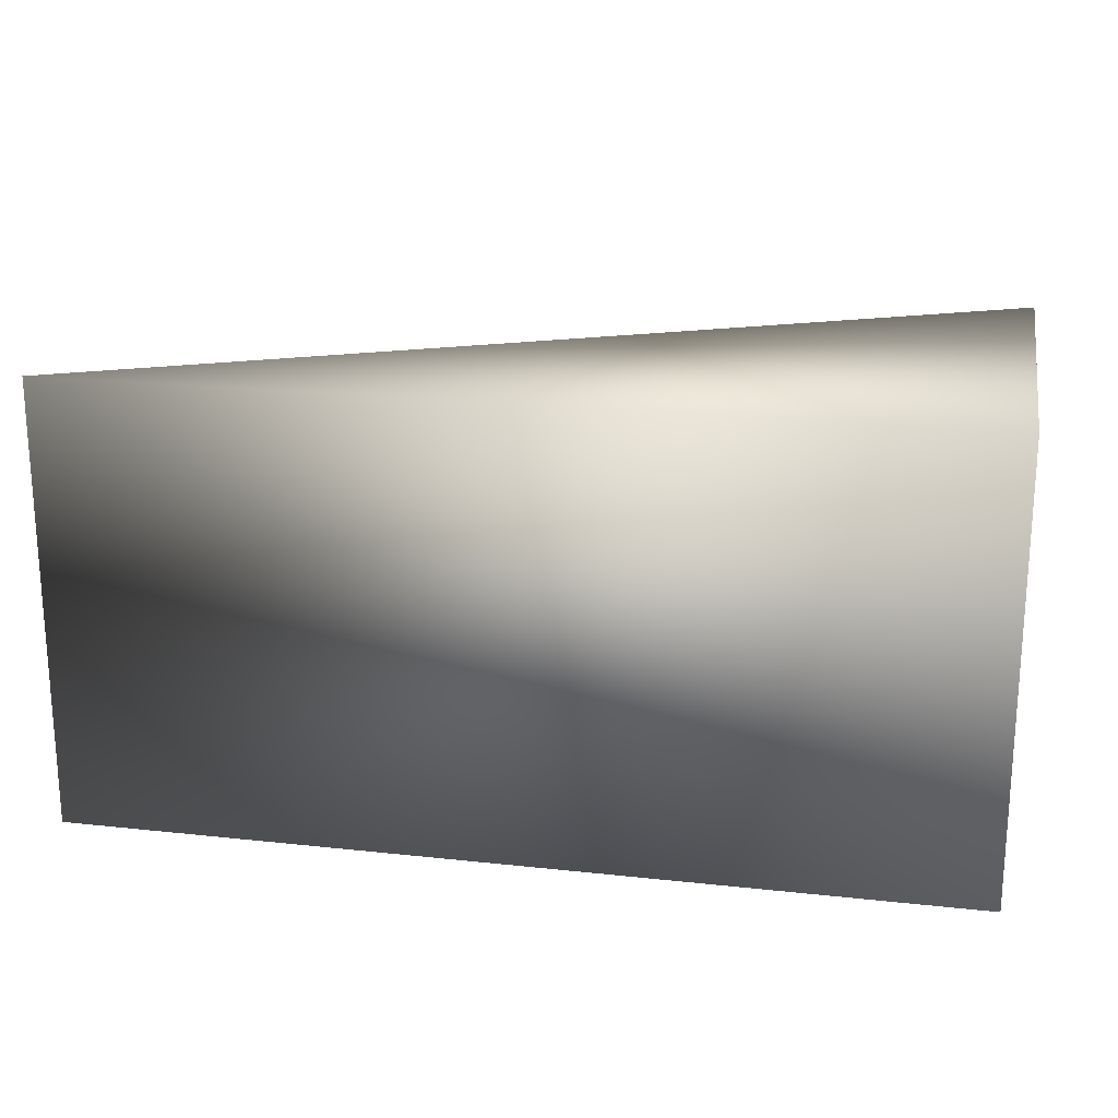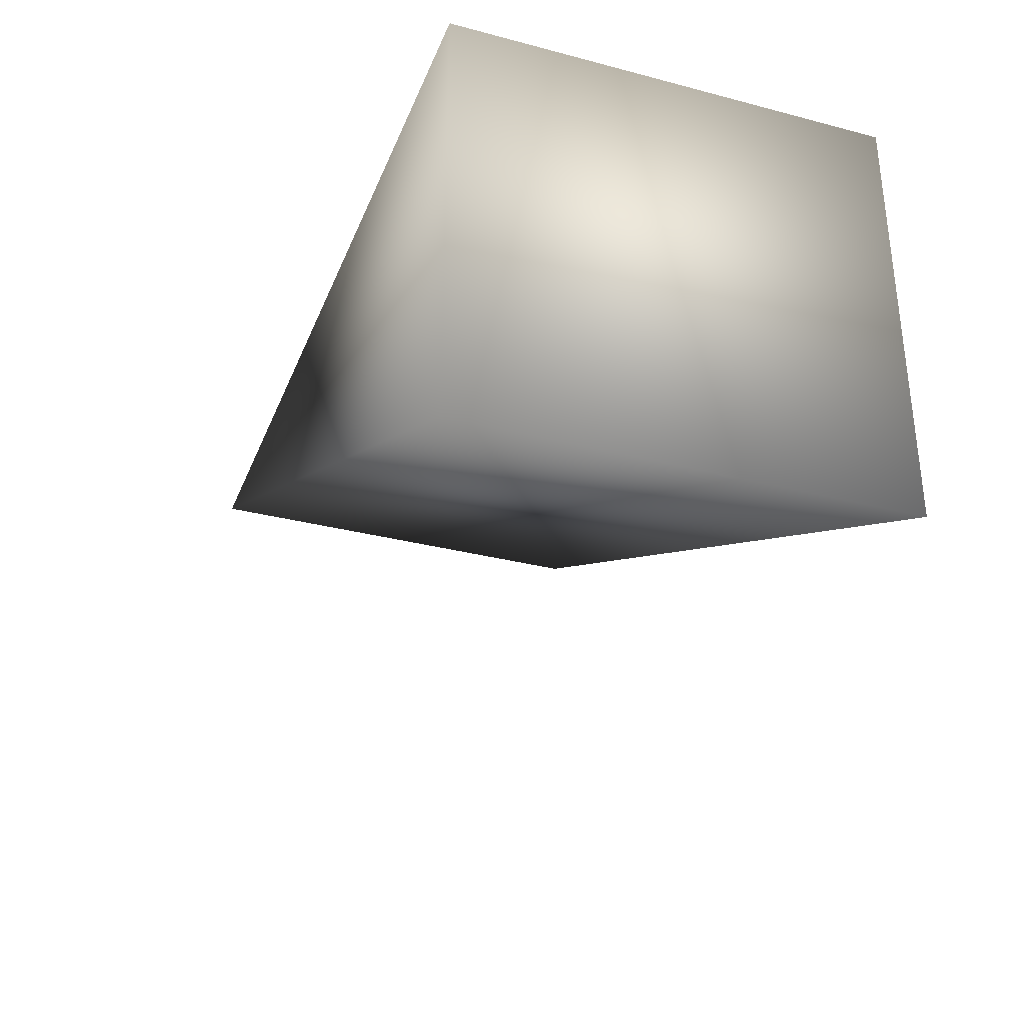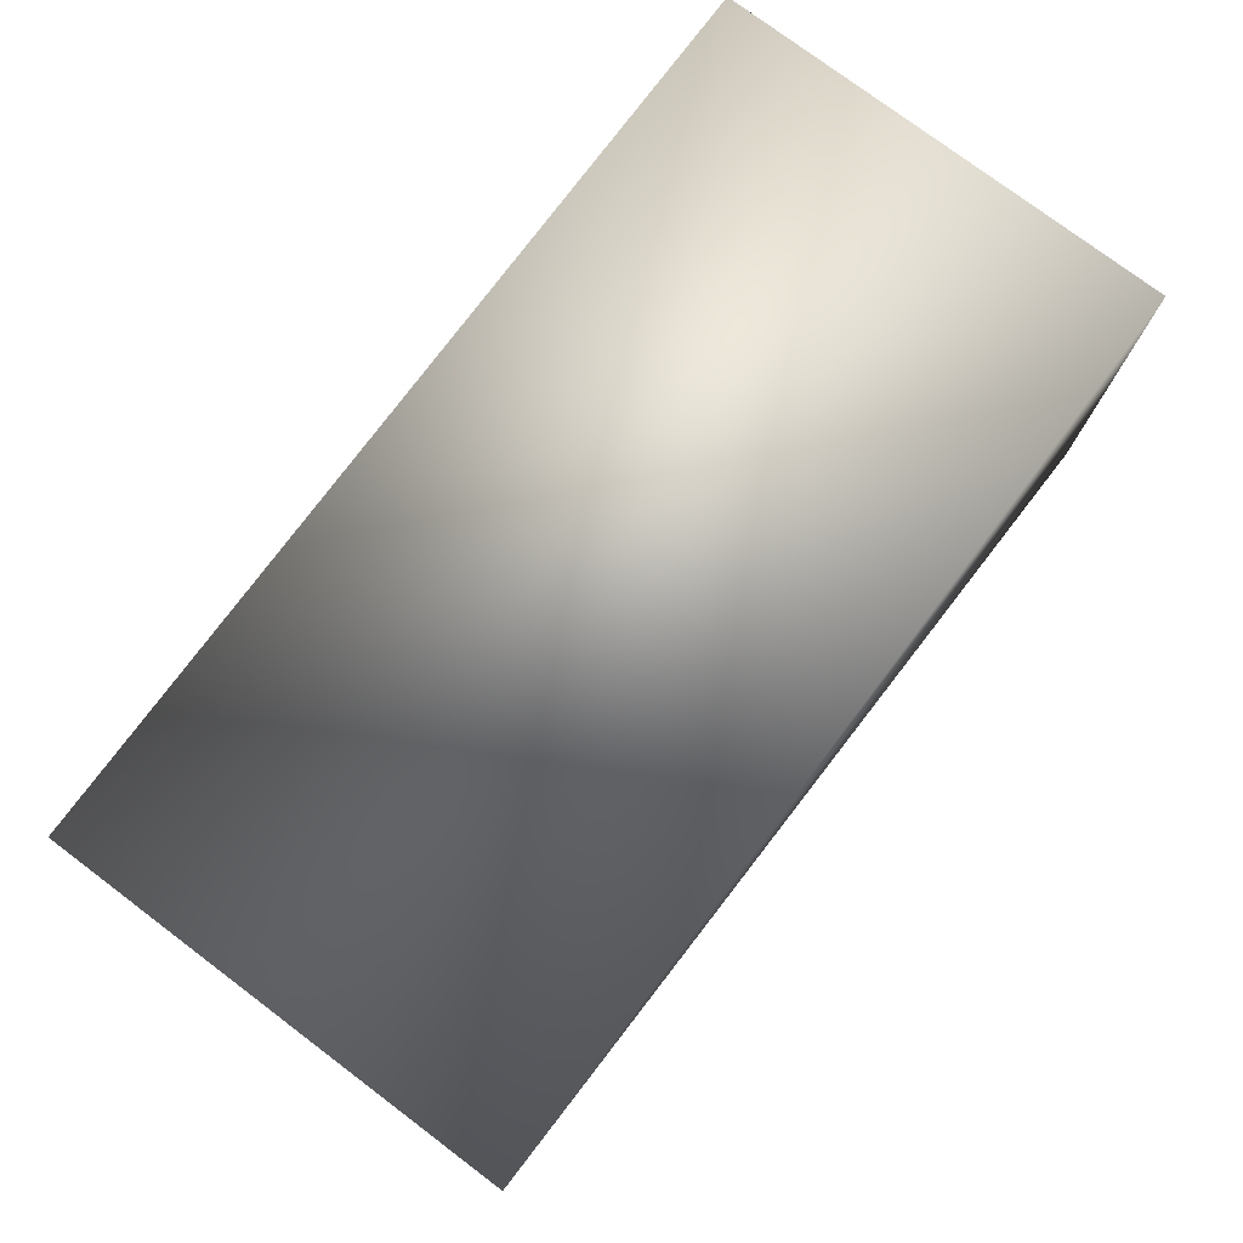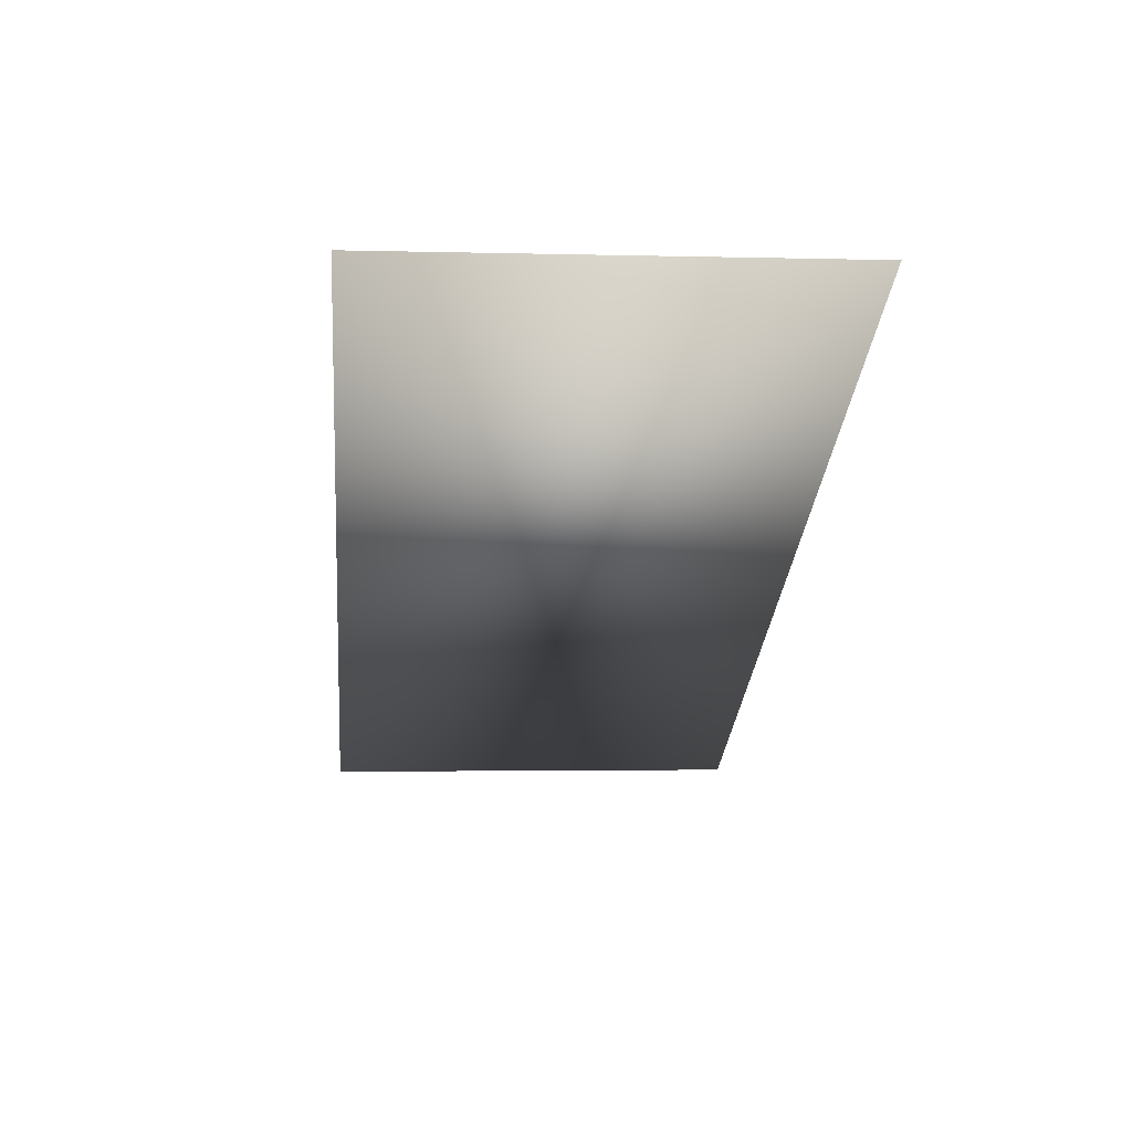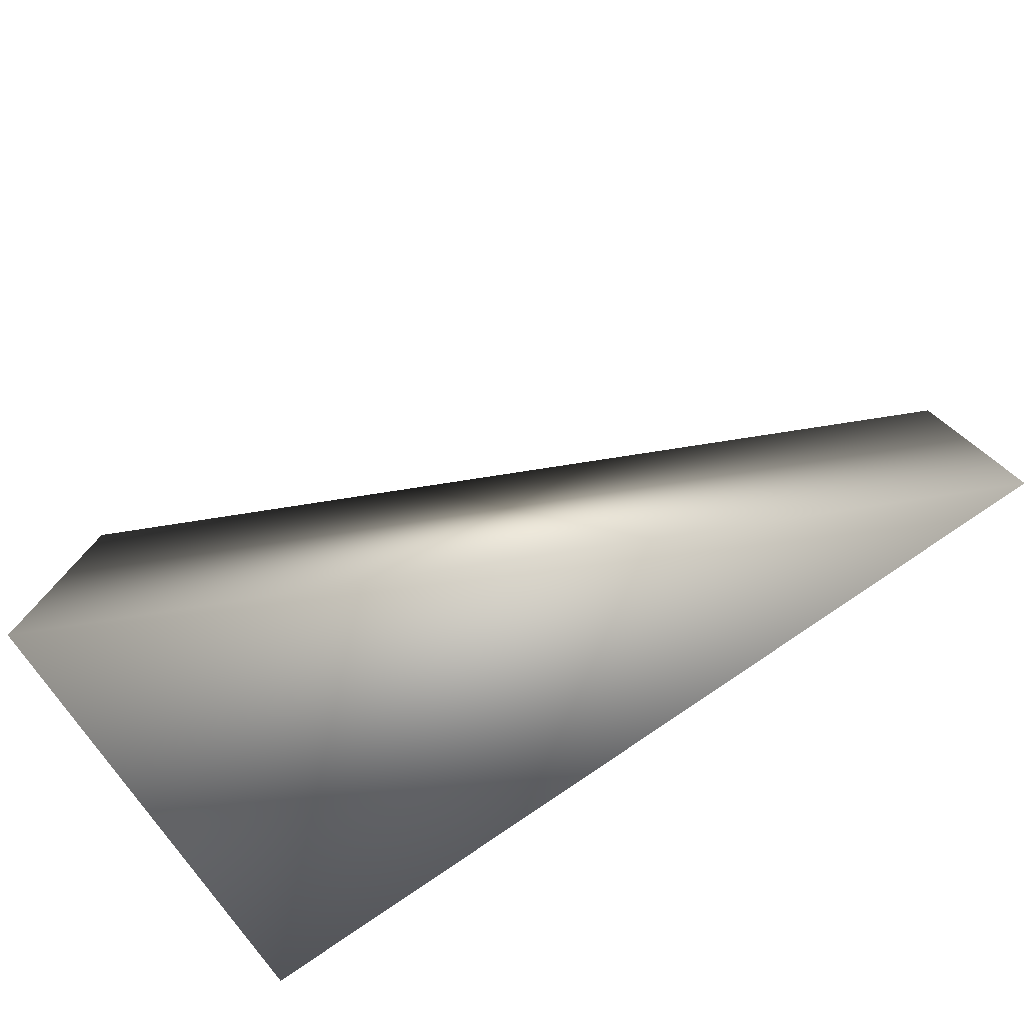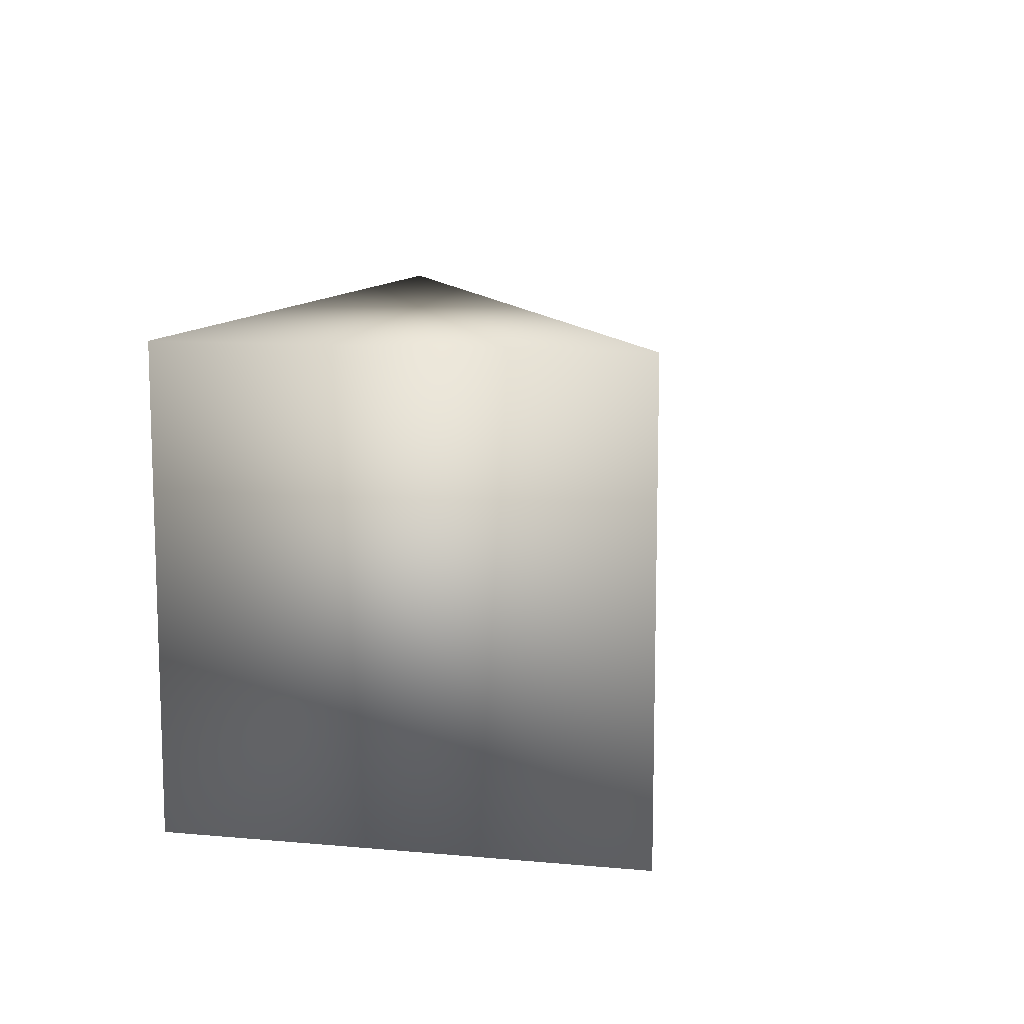
<metadata>
{"format":"obj","ext":"obj","renderer":"f3d","projection":"perspective","resolution":1024,"background":"white","views":[{"elev":20.2,"azim":11.3,"up":"+Y"},{"elev":-32.4,"azim":70.1,"up":"+Z"},{"elev":77.2,"azim":-53.1,"up":"+Z"},{"elev":-2.4,"azim":-95.4,"up":"+Z"},{"elev":-78.0,"azim":-144.7,"up":"+Y"},{"elev":10.6,"azim":102.6,"up":"+Y"}]}
</metadata>
<code>
o trianglular_prism.001
v -2 -1 1
v 2 -1 -1
v 2 -1 1
v -2 1 1
v 2 1 1
v 2 1 -1
f 1 2 3
f 4 5 6
f 1 3 4
f 4 3 5
f 3 2 5
f 5 2 6
f 2 1 6
f 6 1 4

</code>
